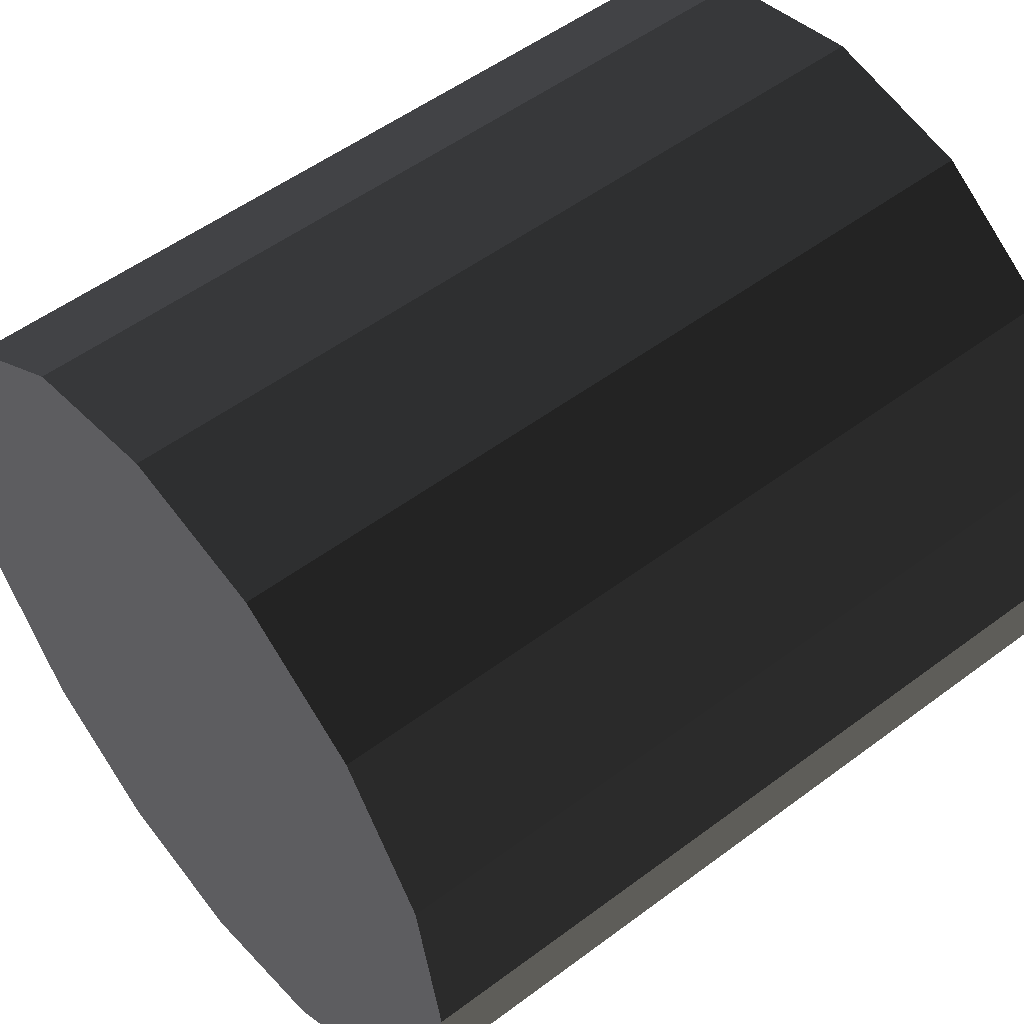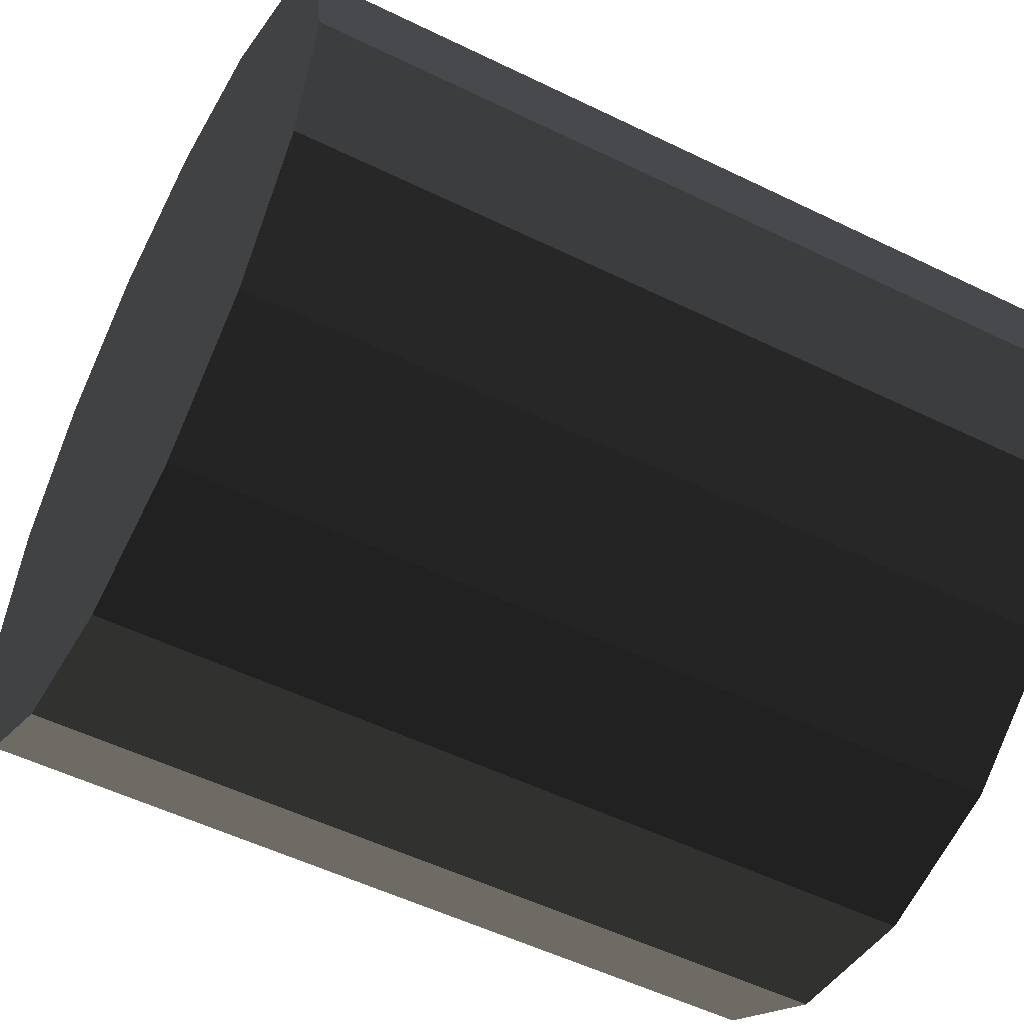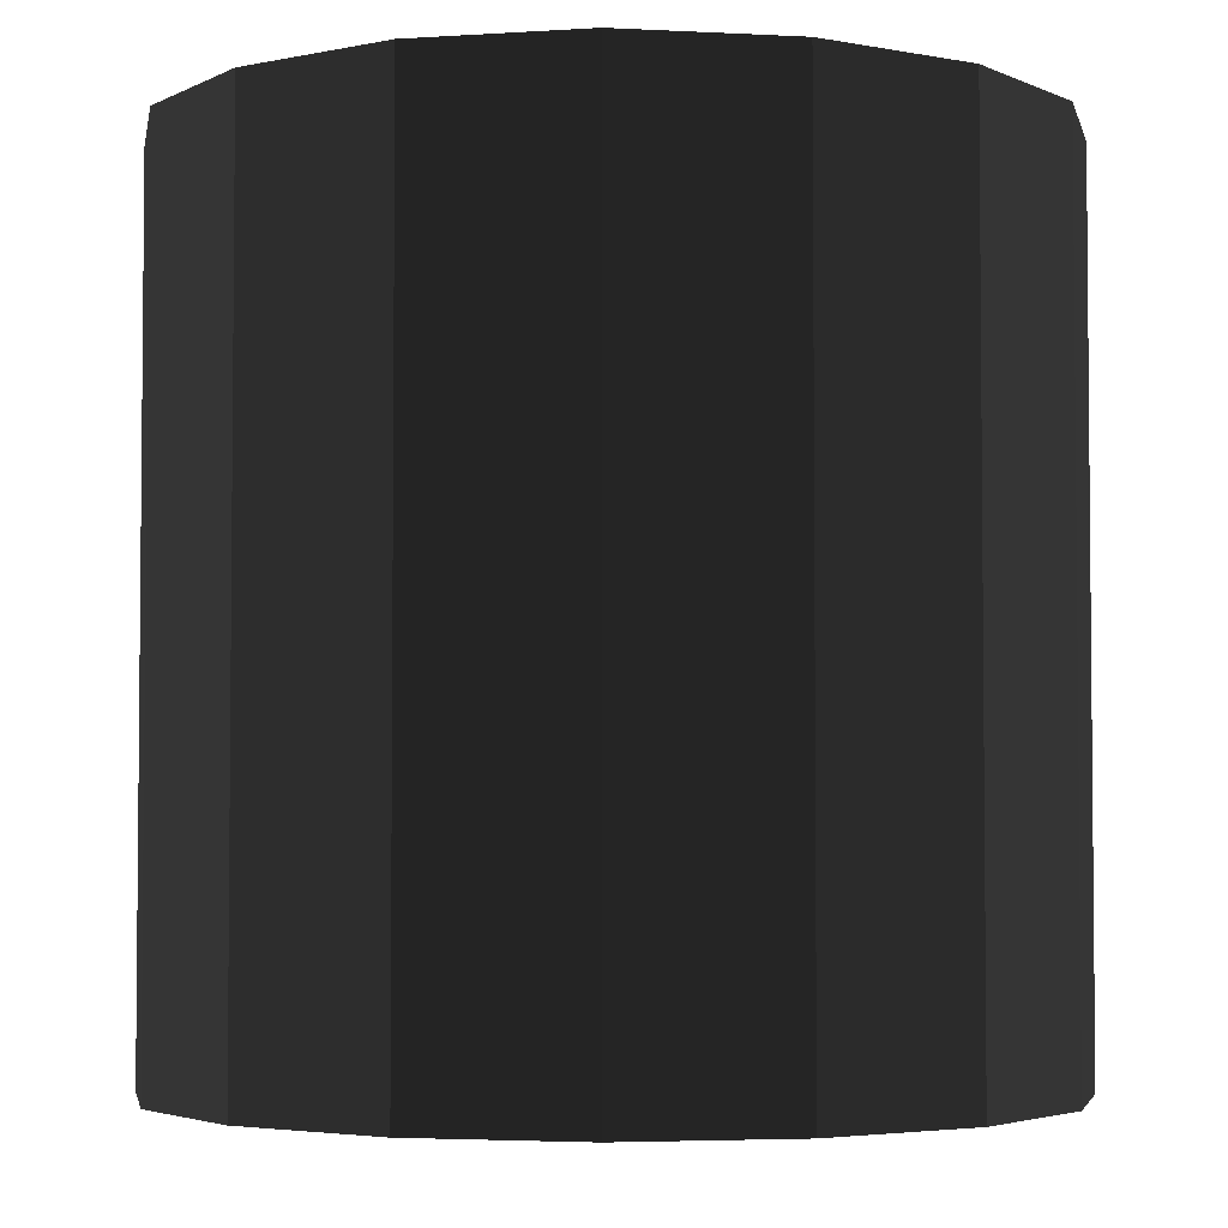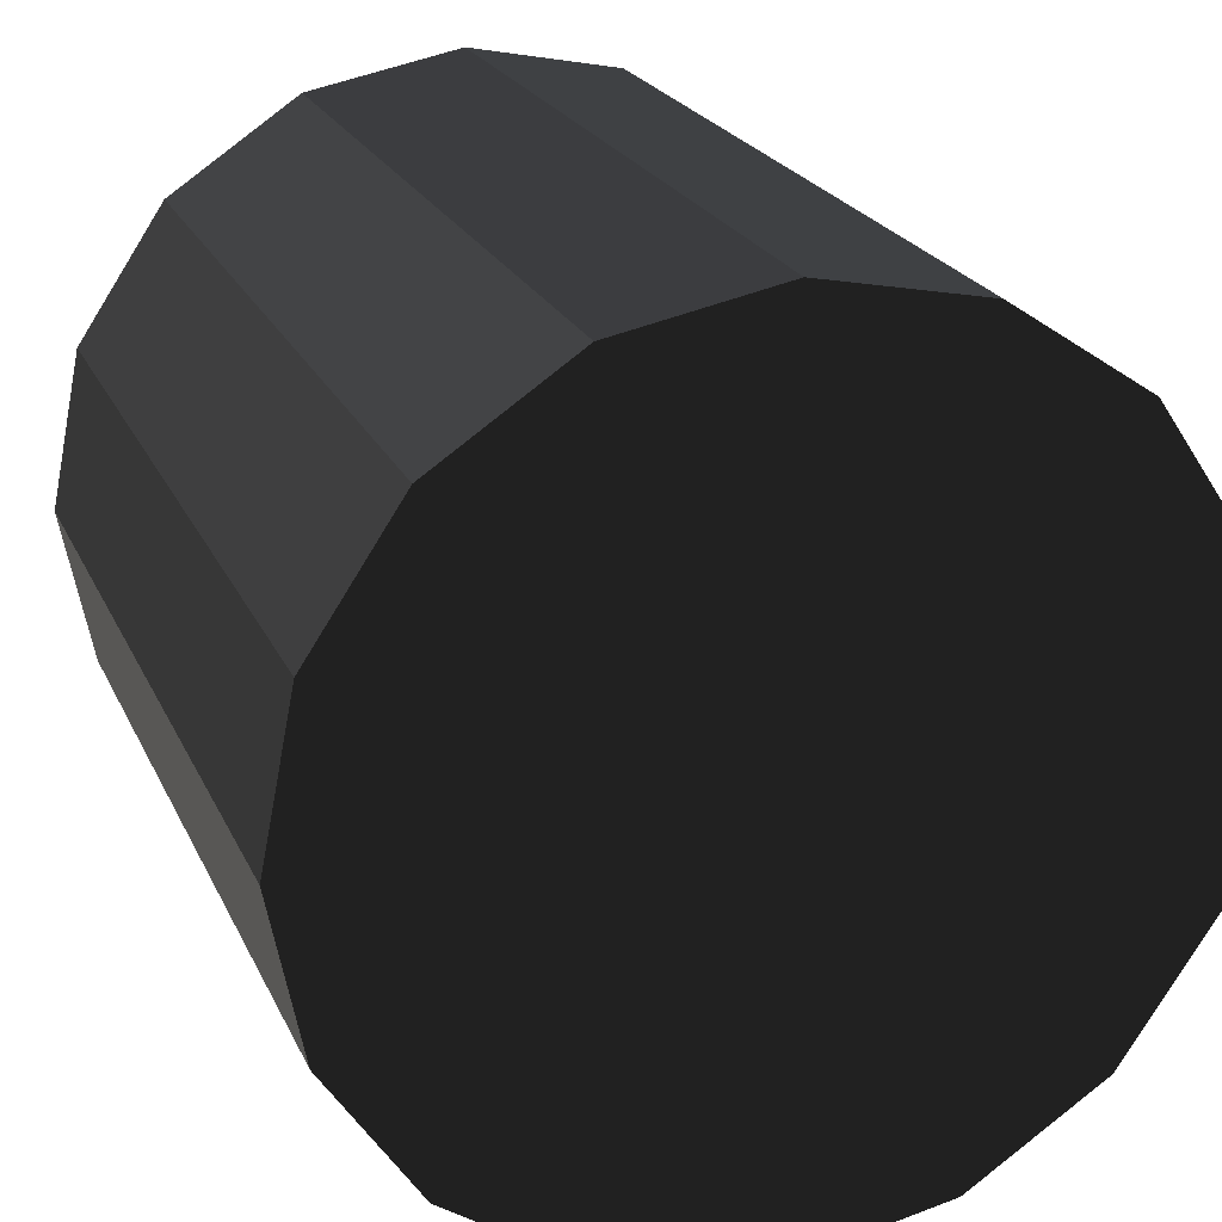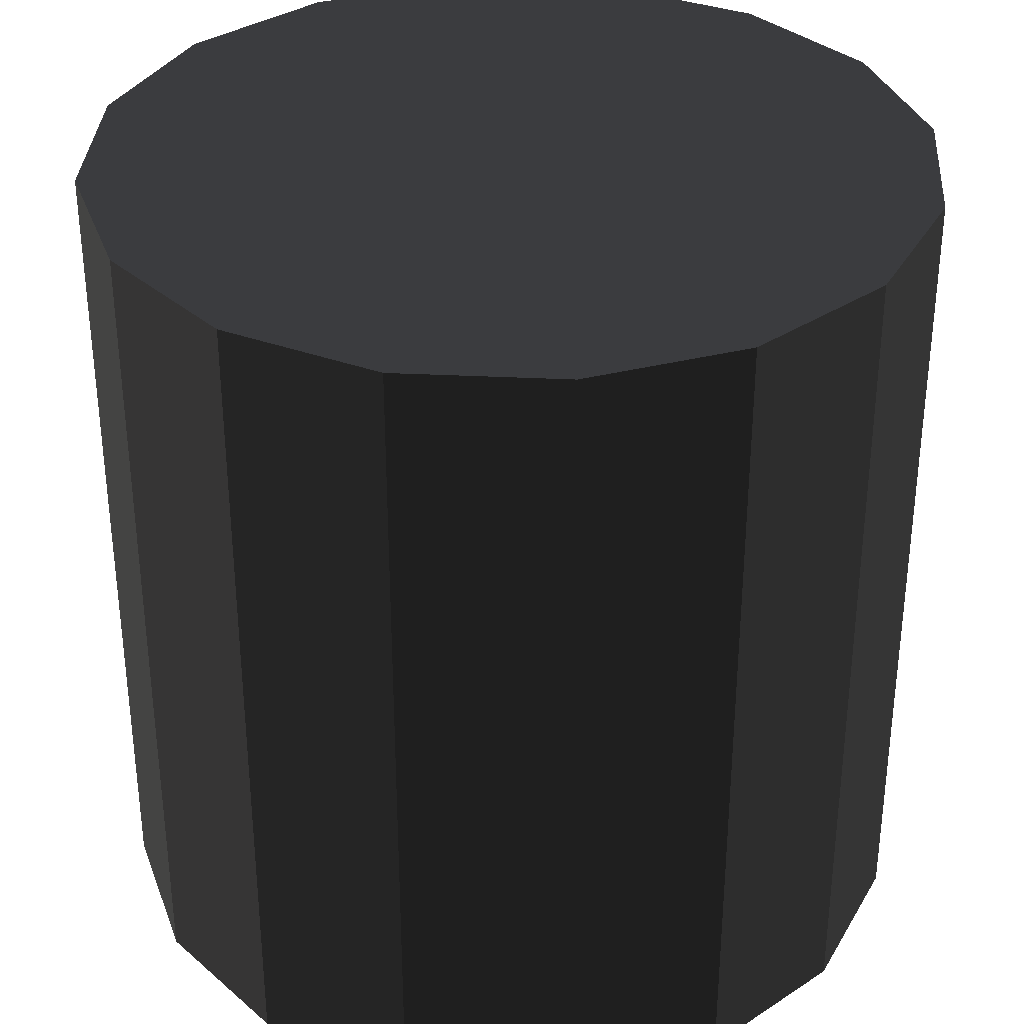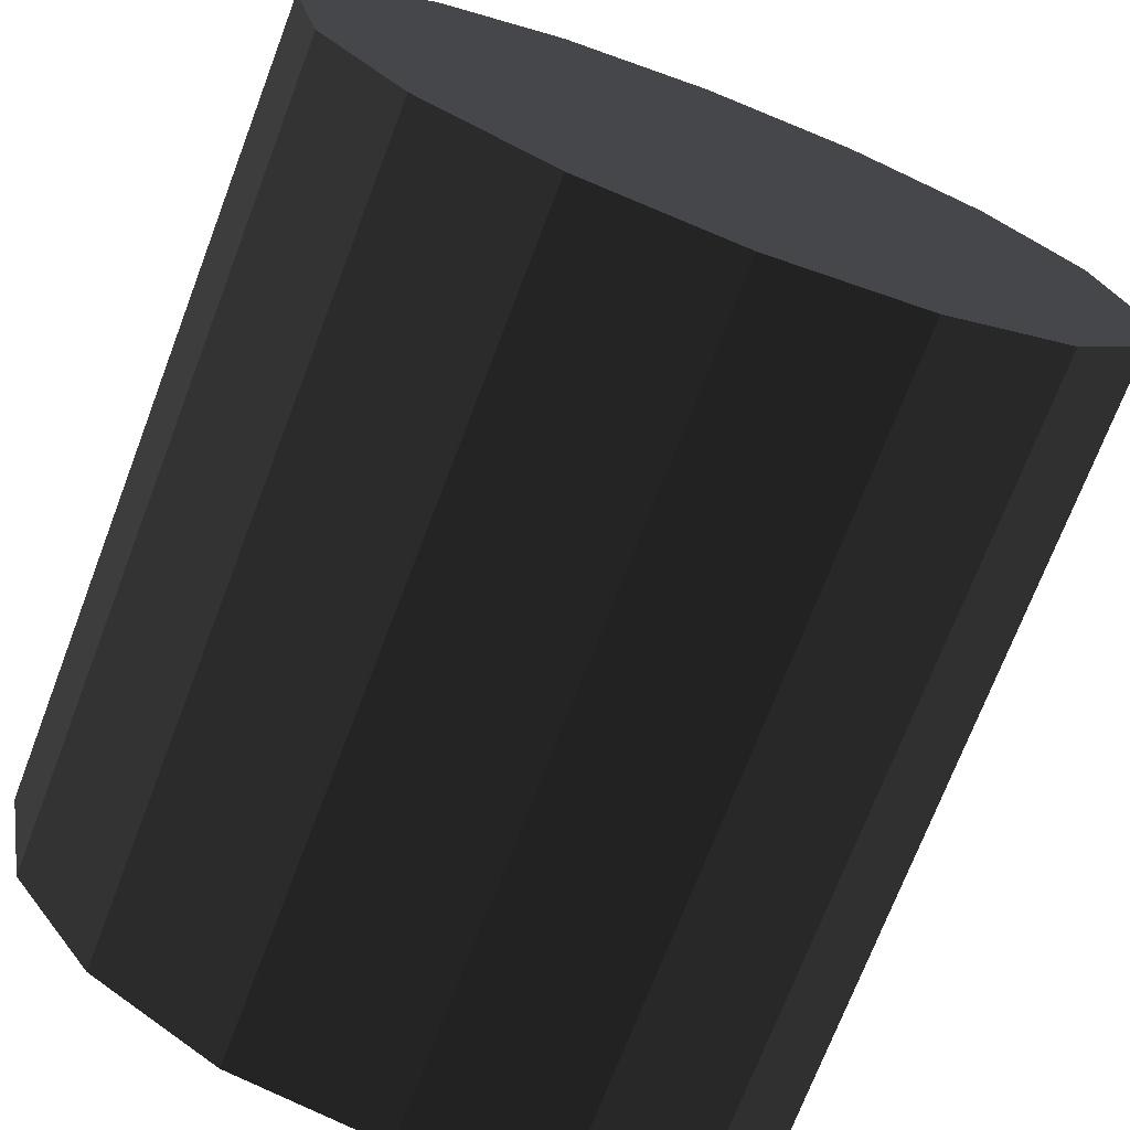
<metadata>
{"format":"obj","ext":"obj","renderer":"f3d","projection":"perspective","resolution":1024,"background":"white","views":[{"elev":53.1,"azim":51.3,"up":"+Z"},{"elev":-53.9,"azim":-117.4,"up":"+Z"},{"elev":-3.6,"azim":68.7,"up":"+Y"},{"elev":22.0,"azim":160.6,"up":"+Z"},{"elev":34.4,"azim":60.0,"up":"+Y"},{"elev":-72.2,"azim":159.1,"up":"+Z"}]}
</metadata>
<code>
v   0 -0.5  0
v   0  0.5  0
v   0.5 -0.5  0
v   0.5  0.5  0
v   0.4619 -0.5  0.1913
v   0.4619  0.5  0.1913
v   0.3536 -0.5  0.3536
v   0.3536  0.5  0.3536
v   0.1913 -0.5  0.4619
v   0.1913  0.5  0.4619
v   0 -0.5  0.5
v   0  0.5  0.5
v  -0.1913 -0.5  0.4619
v  -0.1913  0.5  0.4619
v  -0.3536 -0.5  0.3536
v  -0.3536  0.5  0.3536
v  -0.4619 -0.5  0.1913
v  -0.4619  0.5  0.1913
v  -0.5 -0.5  0
v  -0.5  0.5  0
v  -0.4619 -0.5 -0.1913
v  -0.4619  0.5 -0.1913
v  -0.3536 -0.5 -0.3536
v  -0.3536  0.5 -0.3536
v  -0.1913 -0.5 -0.4619
v  -0.1913  0.5 -0.4619
v   0 -0.5 -0.5
v   0  0.5 -0.5
v   0.1913 -0.5 -0.4619
v   0.1913  0.5 -0.4619
v   0.3536 -0.5 -0.3536
v   0.3536  0.5 -0.3536
v   0.4619 -0.5 -0.1913
v   0.4619  0.5 -0.1913
f 3 5 1
f 3 5 4
f 4 6 2
f 5 6 4
f 5 7 1
f 5 7 6
f 6 8 2
f 7 8 6
f 7 9 1
f 7 9 8
f 8 10 2
f 9 10 8
f 9 11 1
f 9 11 10
f 10 12 2
f 11 12 10
f 11 13 1
f 11 13 12
f 12 14 2
f 13 14 12
f 13 15 1
f 13 15 14
f 14 16 2
f 15 16 14
f 15 17 1
f 15 17 16
f 16 18 2
f 17 18 16
f 17 19 1
f 17 19 18
f 18 20 2
f 19 20 18
f 19 21 1
f 19 21 20
f 20 22 2
f 21 22 20
f 21 23 1
f 21 23 22
f 22 24 2
f 23 24 22
f 23 25 1
f 23 25 24
f 24 26 2
f 25 26 24
f 25 27 1
f 25 27 26
f 26 28 2
f 27 28 26
f 27 29 1
f 27 29 28
f 28 30 2
f 29 30 28
f 29 31 1
f 29 31 30
f 30 32 2
f 31 32 30
f 31 33 1
f 31 33 32
f 32 34 2
f 33 34 32
f 33 3 1
f 33 3 34
f 34 4 2
f 3 4 34

</code>
